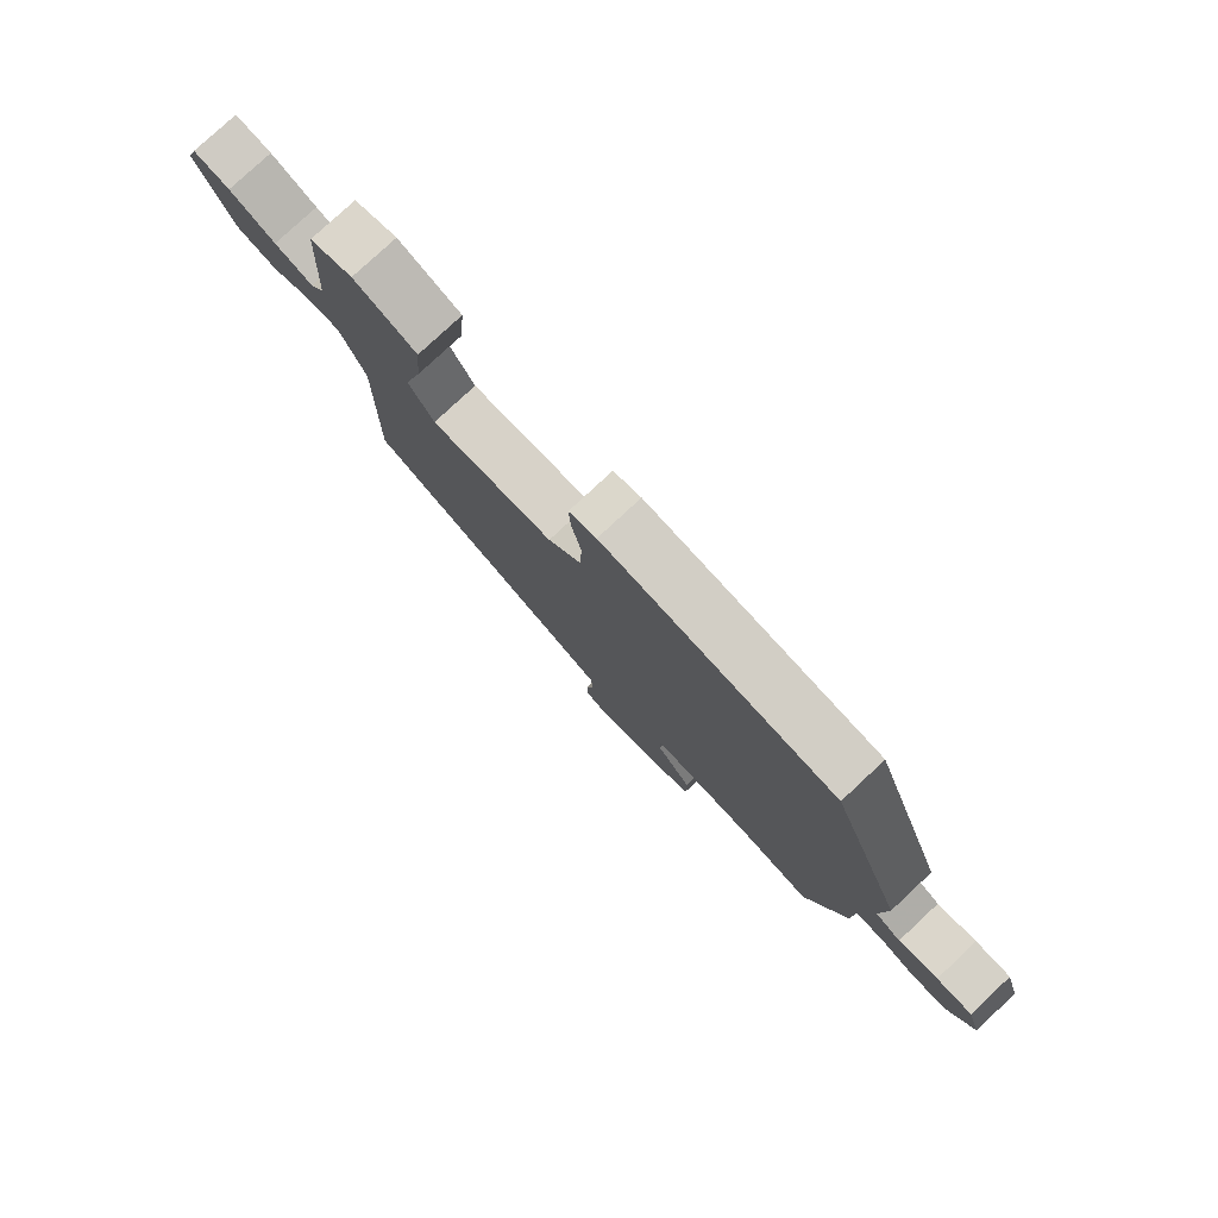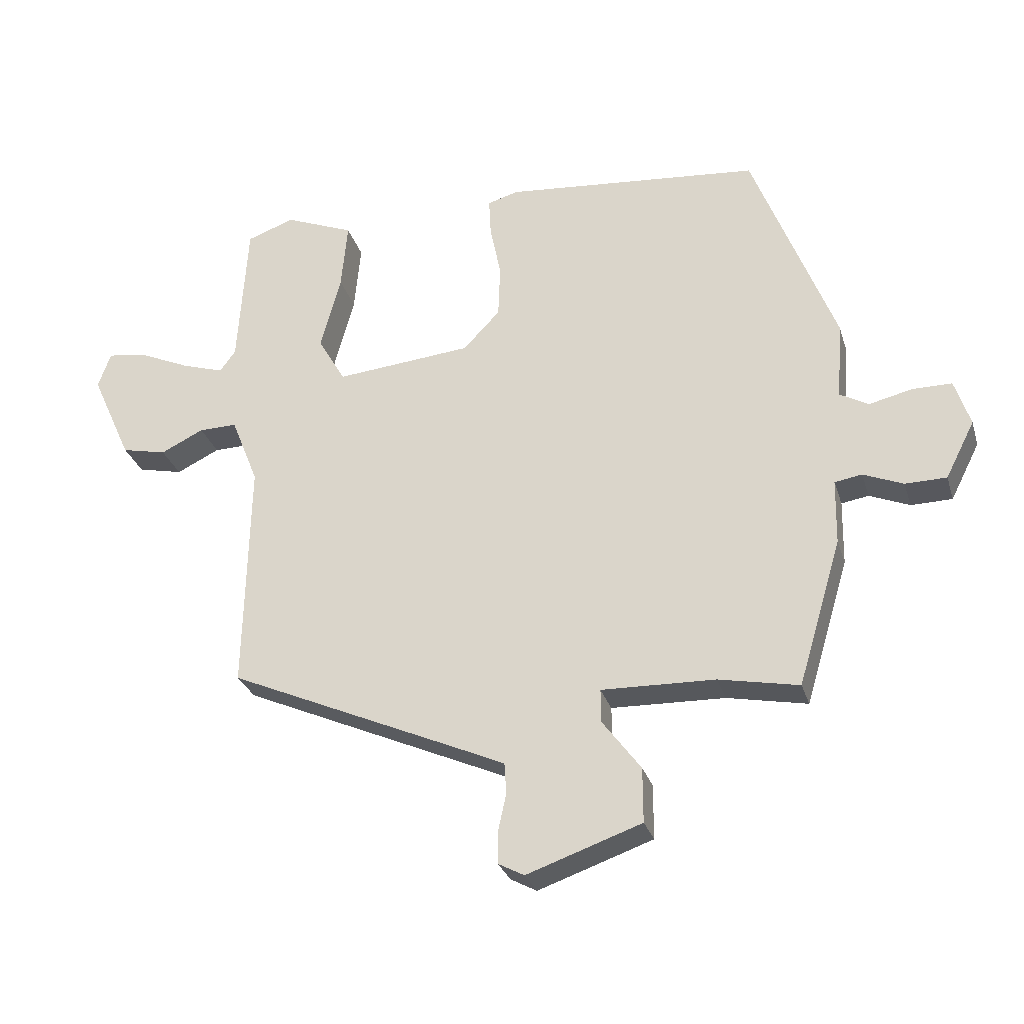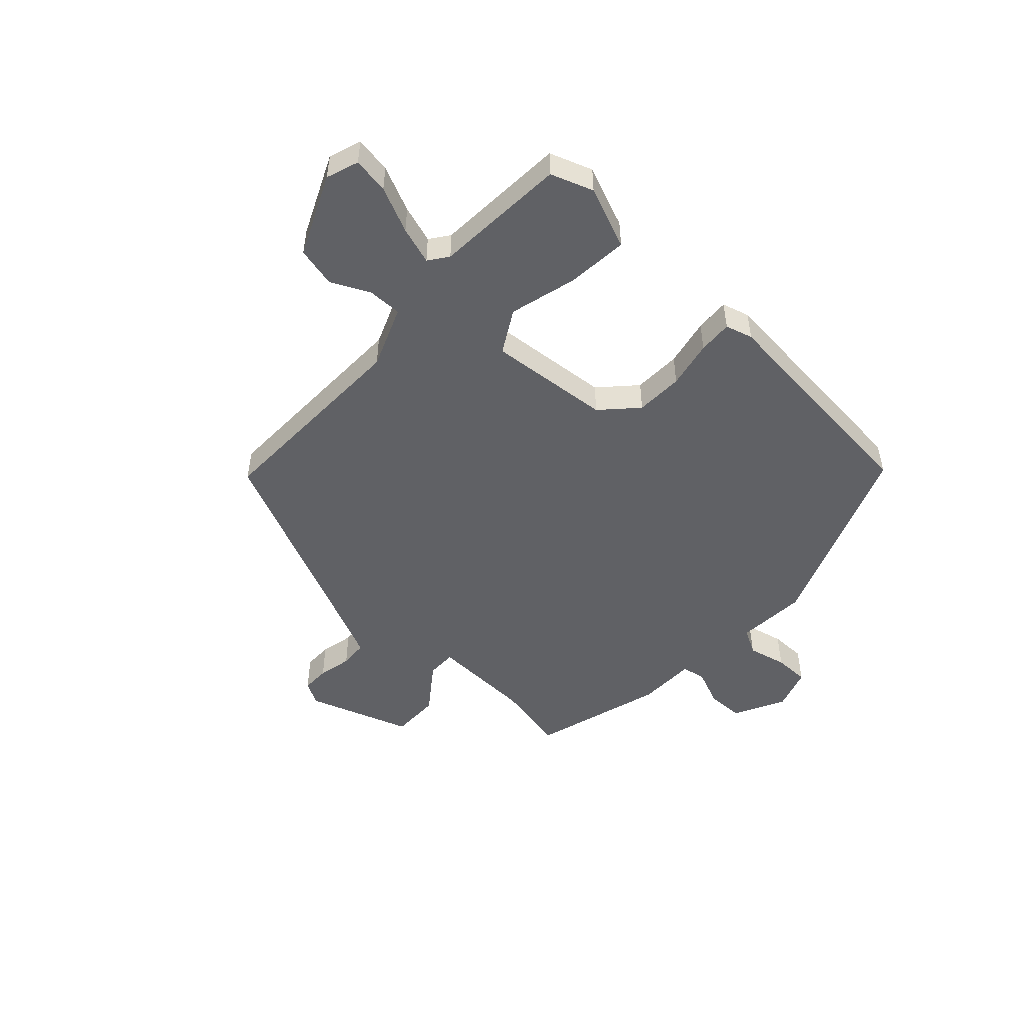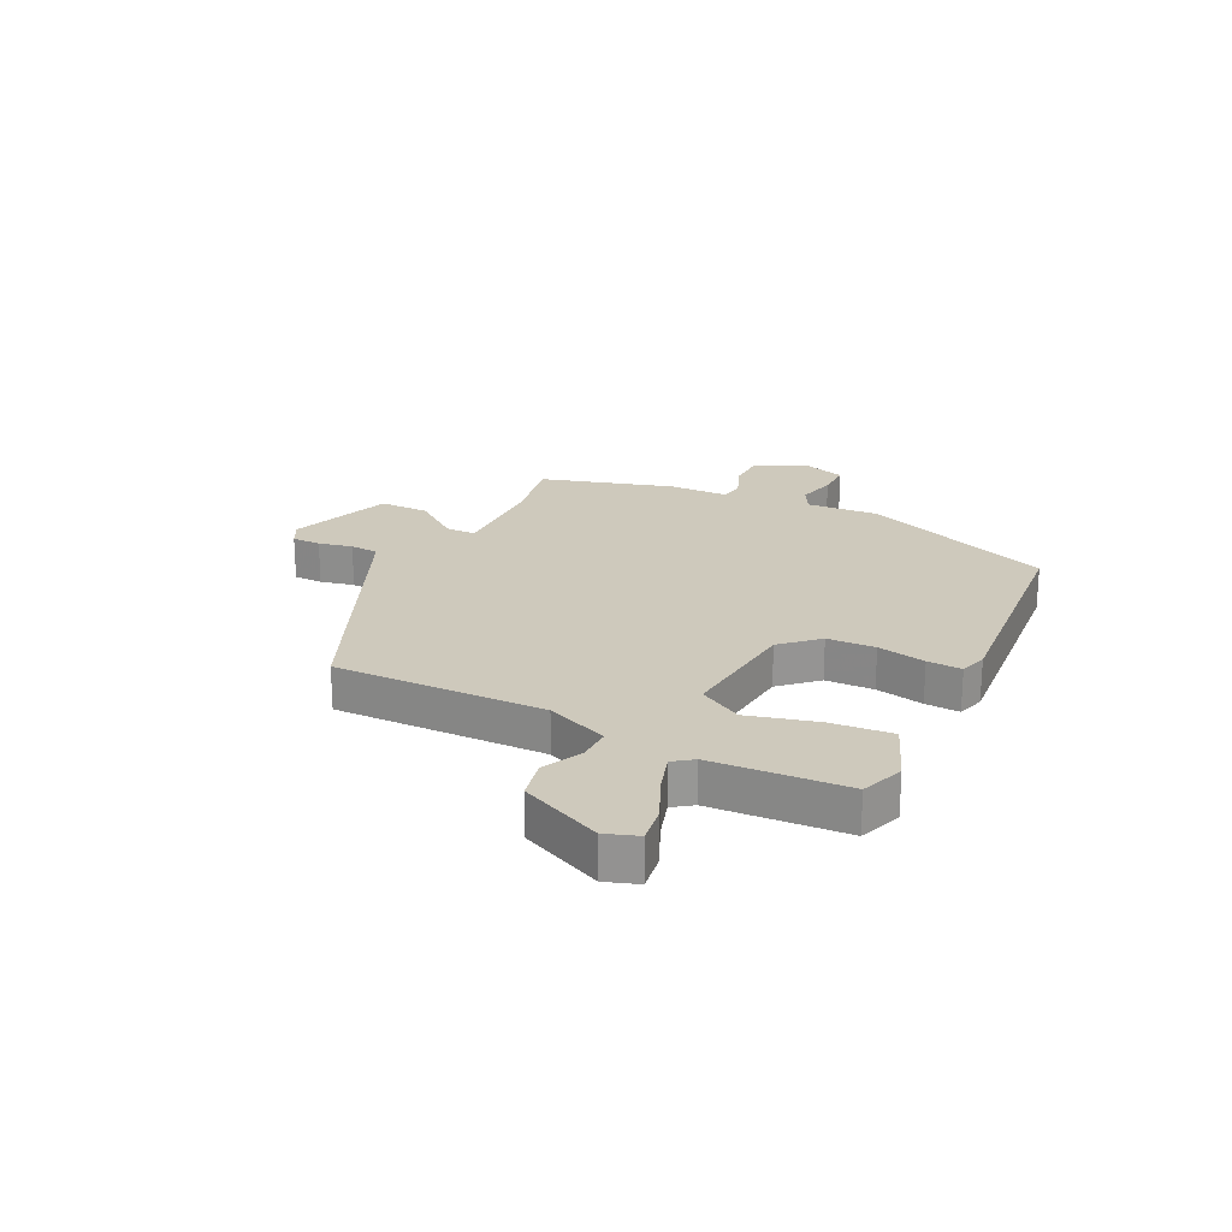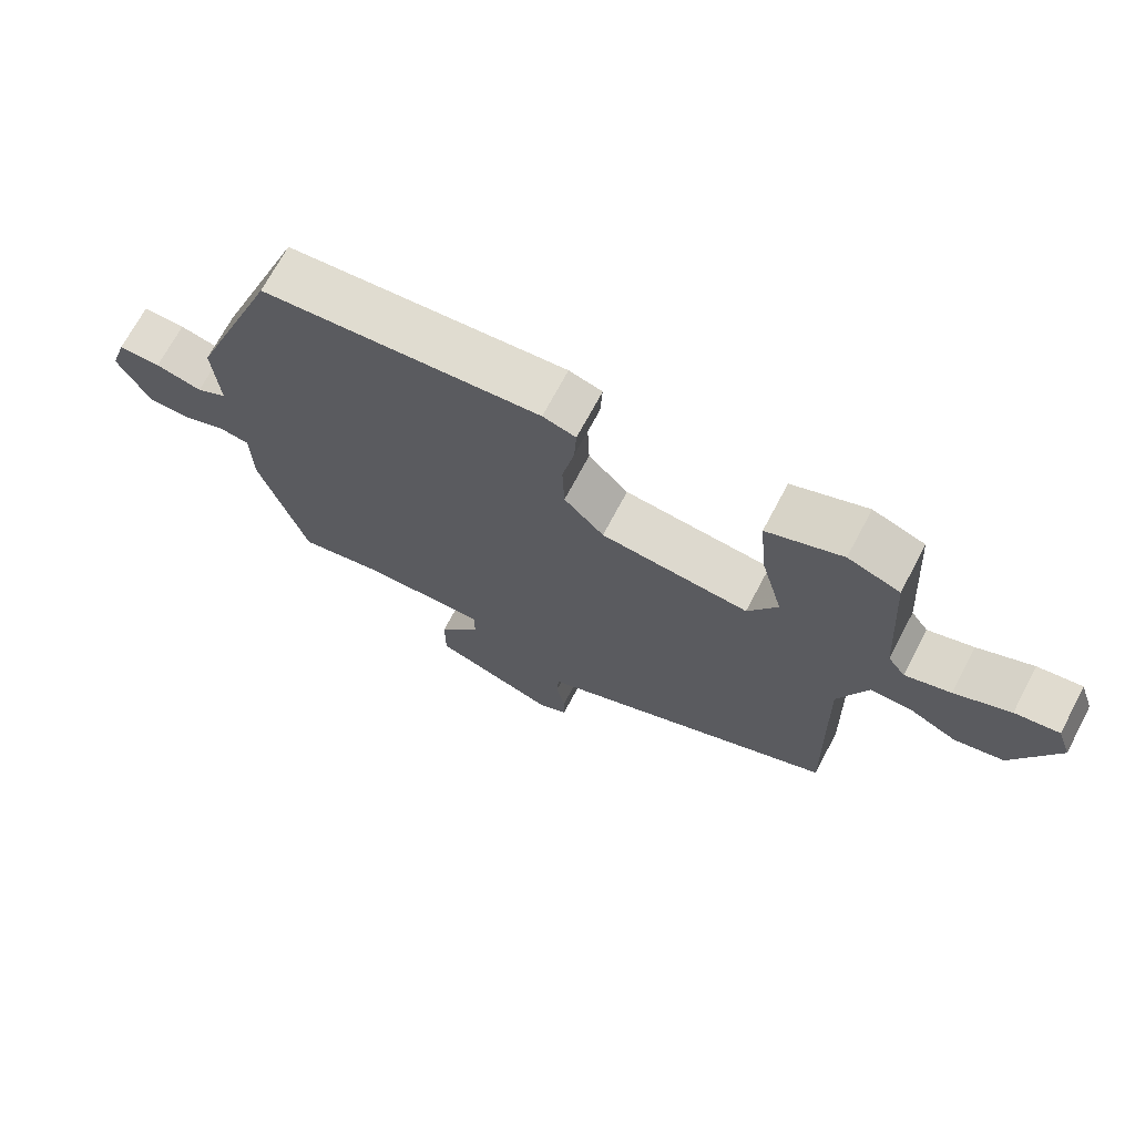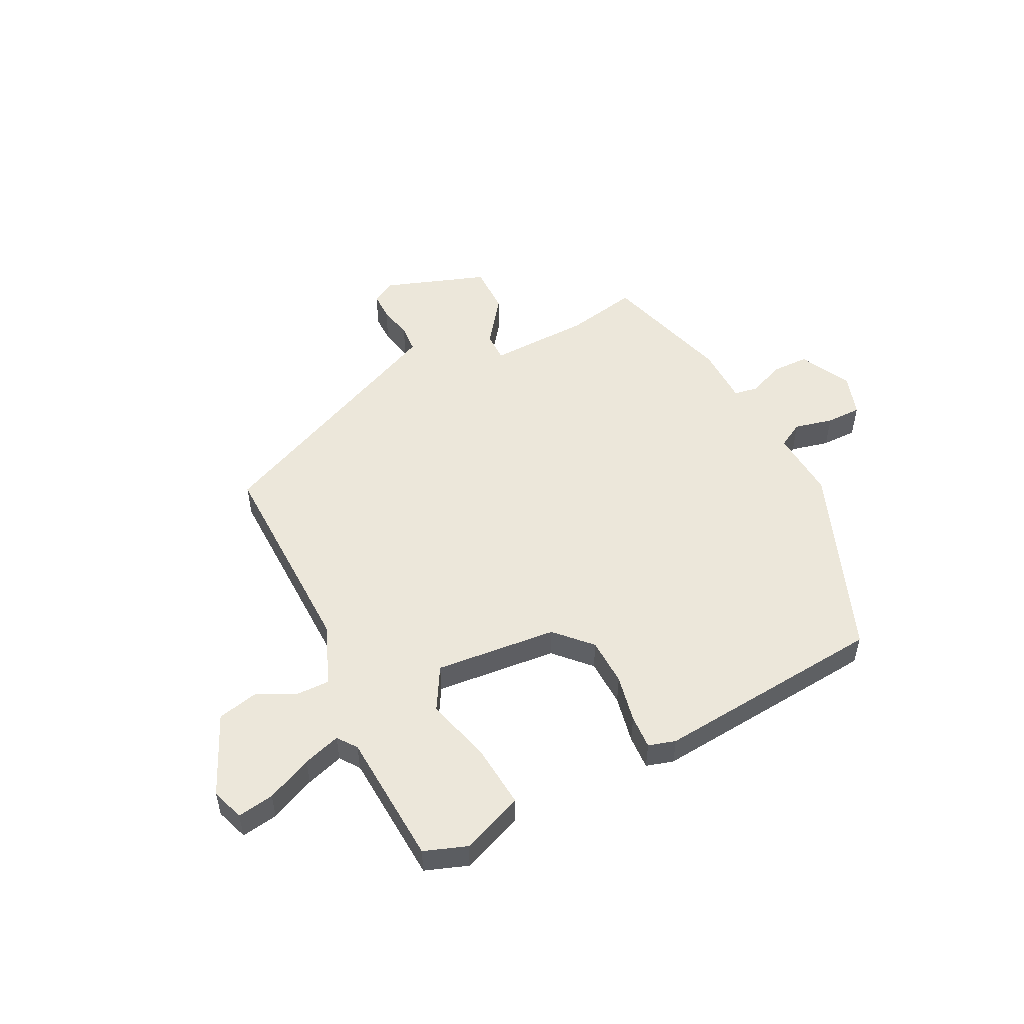
<metadata>
{"format":"obj","ext":"obj","renderer":"f3d","projection":"perspective","resolution":1024,"background":"white","views":[{"elev":79.0,"azim":47.0,"up":"+Z"},{"elev":-28.7,"azim":15.8,"up":"+Z"},{"elev":-50.2,"azim":-42.8,"up":"+Y"},{"elev":22.3,"azim":-63.4,"up":"+Y"},{"elev":70.0,"azim":-152.1,"up":"+Z"},{"elev":52.1,"azim":-26.6,"up":"+Y"}]}
</metadata>
<code>
v 0.433 0.07 -0.484
v 0.307 0.07 -0.459
v 0.128 0.07 -0.454
v 0.128 0.07 -0.506
v 0.189 0.07 -0.588
v 0.189 0.07 -0.674
v 0.008 0.07 -0.737
v -0.033 0.07 -0.715
v -0.033 0.07 -0.665
v -0.02 0.07 -0.606
v -0.023 0.07 -0.557
v -0.069 0.07 -0.536
v -0.465 0.07 -0.36
v -0.457 0.07 0.007
v -0.5 0.07 0.115
v -0.56 0.07 0.114
v -0.628 0.07 0.081
v -0.699 0.07 0.097
v -0.763 0.07 0.239
v -0.743 0.07 0.296
v -0.679 0.07 0.286
v -0.599 0.07 0.25
v -0.533 0.07 0.229
v -0.508 0.07 0.263
v -0.493 0.07 0.497
v -0.418 0.07 0.524
v -0.309 0.07 0.48
v -0.319 0.07 0.372
v -0.351 0.07 0.253
v -0.308 0.07 0.178
v -0.093 0.07 0.198
v -0.035 0.07 0.259
v -0.032 0.07 0.343
v -0.049 0.07 0.427
v -0.052 0.07 0.487
v -0.004 0.07 0.501
v 0.401 0.07 0.464
v 0.531 0.07 0.127
v 0.522 0.07 0.004
v 0.567 0.07 -0.021
v 0.635 0.07 -0.005
v 0.697 0.07 -0.005
v 0.721 0.07 -0.079
v 0.675 0.07 -0.169
v 0.61 0.07 -0.17
v 0.547 0.07 -0.144
v 0.504 0.07 -0.151
v 0.502 0.07 -0.254
v 0.433 0 -0.484
v 0.307 0 -0.459
v 0.128 0 -0.454
v 0.128 0 -0.506
v 0.189 0 -0.588
v 0.189 0 -0.674
v 0.008 0 -0.737
v -0.033 0 -0.715
v -0.033 0 -0.665
v -0.02 0 -0.606
v -0.023 0 -0.557
v -0.069 0 -0.536
v -0.465 0 -0.36
v -0.457 0 0.007
v -0.5 0 0.115
v -0.56 0 0.114
v -0.628 0 0.081
v -0.699 0 0.097
v -0.763 0 0.239
v -0.743 0 0.296
v -0.679 0 0.286
v -0.599 0 0.25
v -0.533 0 0.229
v -0.508 0 0.263
v -0.493 0 0.497
v -0.418 0 0.524
v -0.309 0 0.48
v -0.319 0 0.372
v -0.351 0 0.253
v -0.308 0 0.178
v -0.093 0 0.198
v -0.035 0 0.259
v -0.032 0 0.343
v -0.049 0 0.427
v -0.052 0 0.487
v -0.004 0 0.501
v 0.401 0 0.464
v 0.531 0 0.127
v 0.522 0 0.004
v 0.567 0 -0.021
v 0.635 0 -0.005
v 0.697 0 -0.005
v 0.721 0 -0.079
v 0.675 0 -0.169
v 0.61 0 -0.17
v 0.547 0 -0.144
v 0.504 0 -0.151
v 0.502 0 -0.254
f 47 48 1 2
f 43 44 45 46
f 43 46 47
f 40 41 42 43
f 40 43 47
f 39 40 47 2
f 33 34 35 36
f 32 33 36 37
f 31 32 37 38
f 26 27 28 29
f 24 25 26 29
f 23 24 29 30
f 19 20 21 22
f 19 22 23
f 16 17 18 19
f 15 16 19 23
f 14 15 23 30
f 12 13 14 30
f 7 8 9 10
f 7 10 11
f 4 5 6 7
f 3 4 7 11
f 38 39 2 3
f 12 30 31 38
f 3 11 12 38
f 50 49 96 95
f 94 93 92 91
f 95 94 91
f 91 90 89 88
f 95 91 88
f 50 95 88 87
f 84 83 82 81
f 85 84 81 80
f 86 85 80 79
f 77 76 75 74
f 77 74 73 72
f 78 77 72 71
f 70 69 68 67
f 71 70 67
f 67 66 65 64
f 71 67 64 63
f 78 71 63 62
f 78 62 61 60
f 58 57 56 55
f 59 58 55
f 55 54 53 52
f 59 55 52 51
f 51 50 87 86
f 86 79 78 60
f 86 60 59 51
f 1 49 50 2
f 2 50 51 3
f 3 51 52 4
f 4 52 53 5
f 5 53 54 6
f 6 54 55 7
f 7 55 56 8
f 8 56 57 9
f 9 57 58 10
f 10 58 59 11
f 11 59 60 12
f 12 60 61 13
f 13 61 62 14
f 14 62 63 15
f 15 63 64 16
f 16 64 65 17
f 17 65 66 18
f 18 66 67 19
f 19 67 68 20
f 20 68 69 21
f 21 69 70 22
f 22 70 71 23
f 23 71 72 24
f 24 72 73 25
f 25 73 74 26
f 26 74 75 27
f 27 75 76 28
f 28 76 77 29
f 29 77 78 30
f 30 78 79 31
f 31 79 80 32
f 32 80 81 33
f 33 81 82 34
f 34 82 83 35
f 35 83 84 36
f 36 84 85 37
f 37 85 86 38
f 38 86 87 39
f 39 87 88 40
f 40 88 89 41
f 41 89 90 42
f 42 90 91 43
f 43 91 92 44
f 44 92 93 45
f 45 93 94 46
f 46 94 95 47
f 47 95 96 48
f 48 96 49 1

</code>
